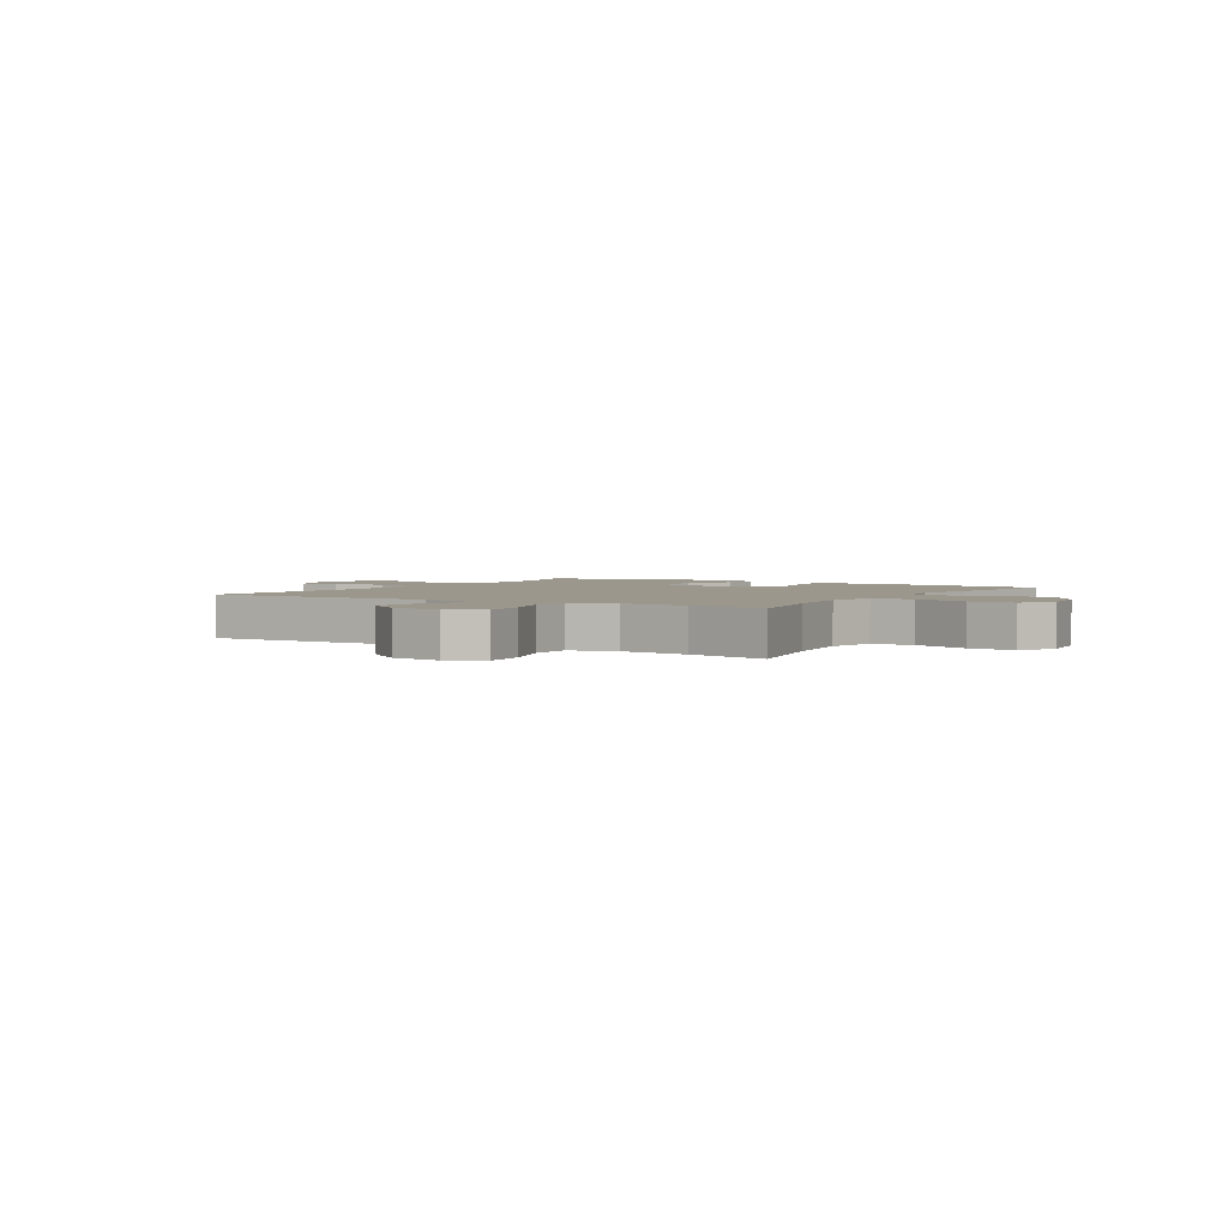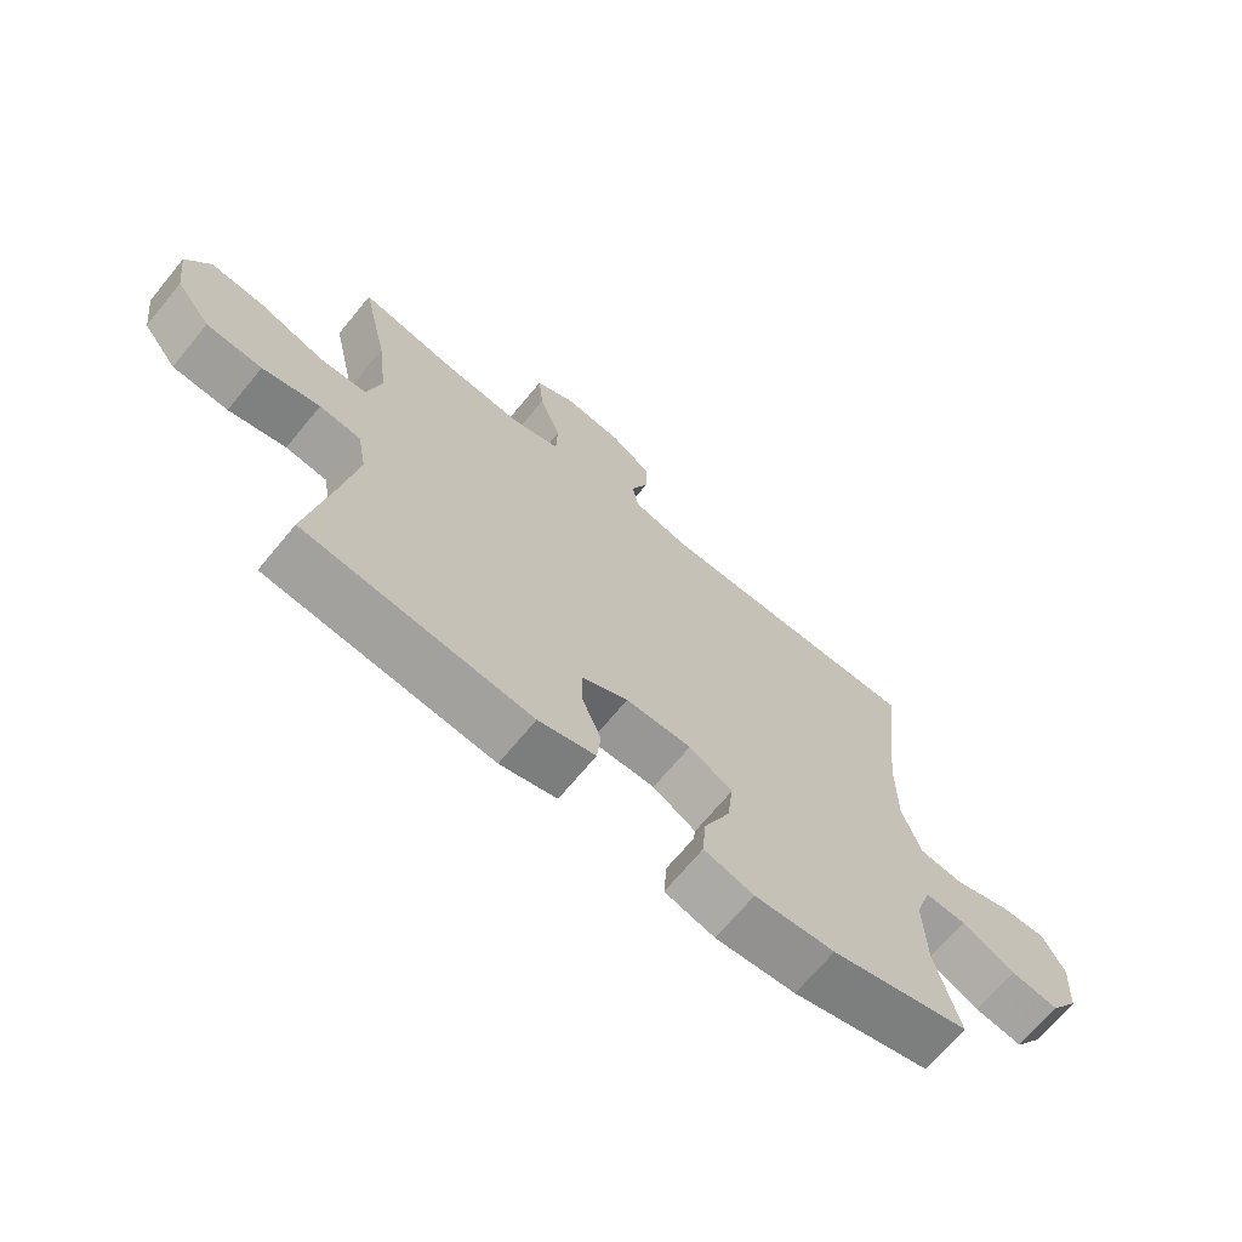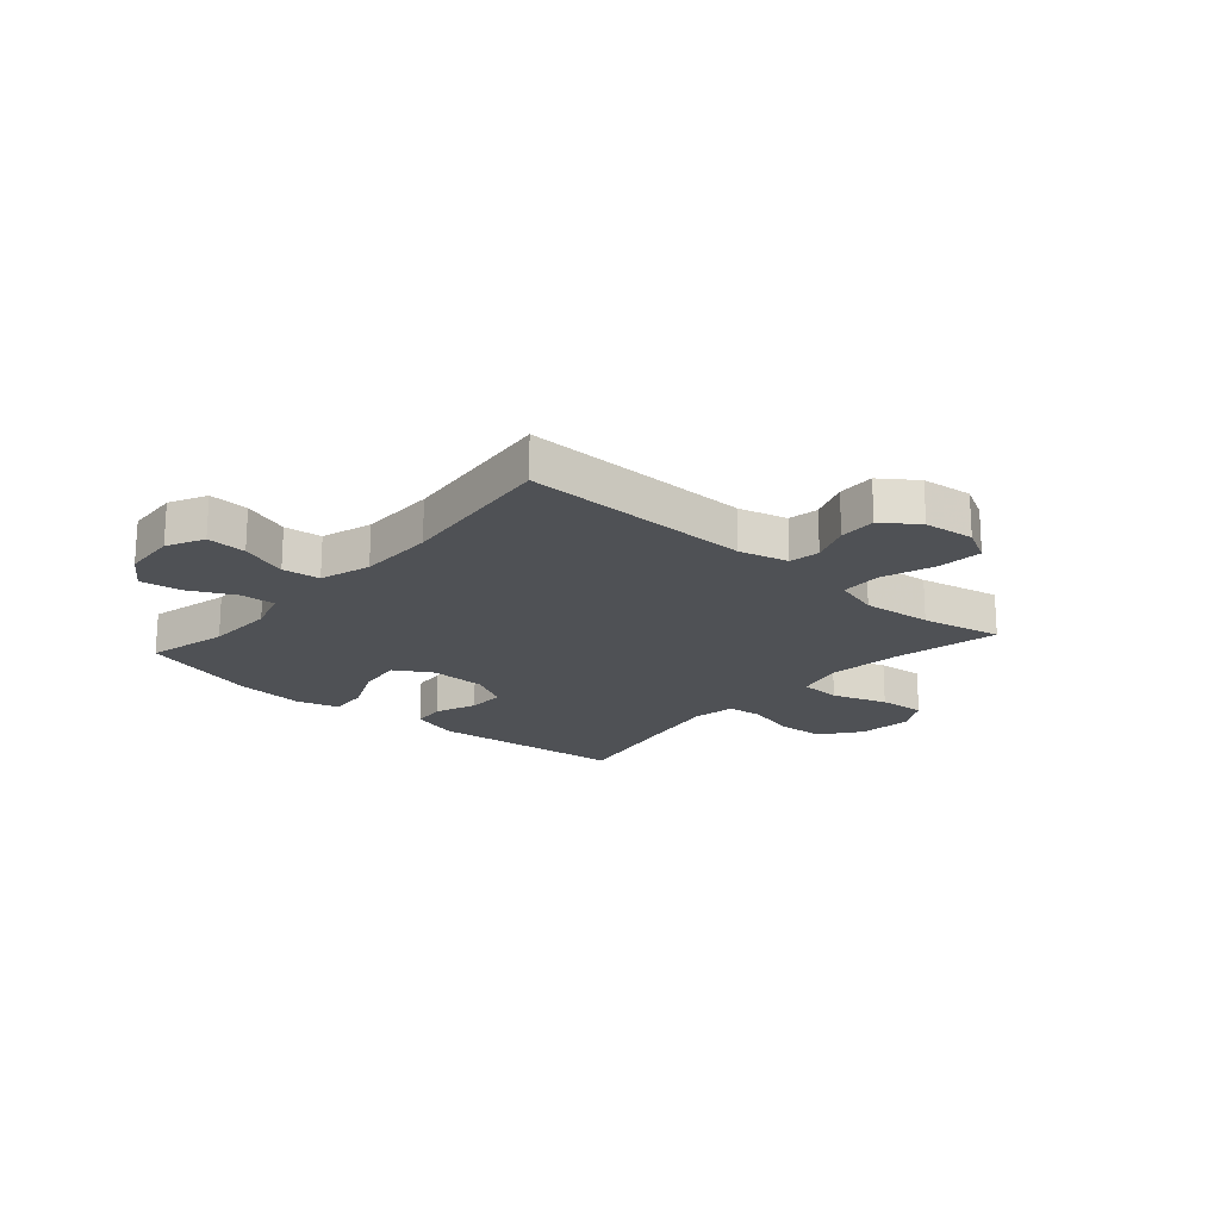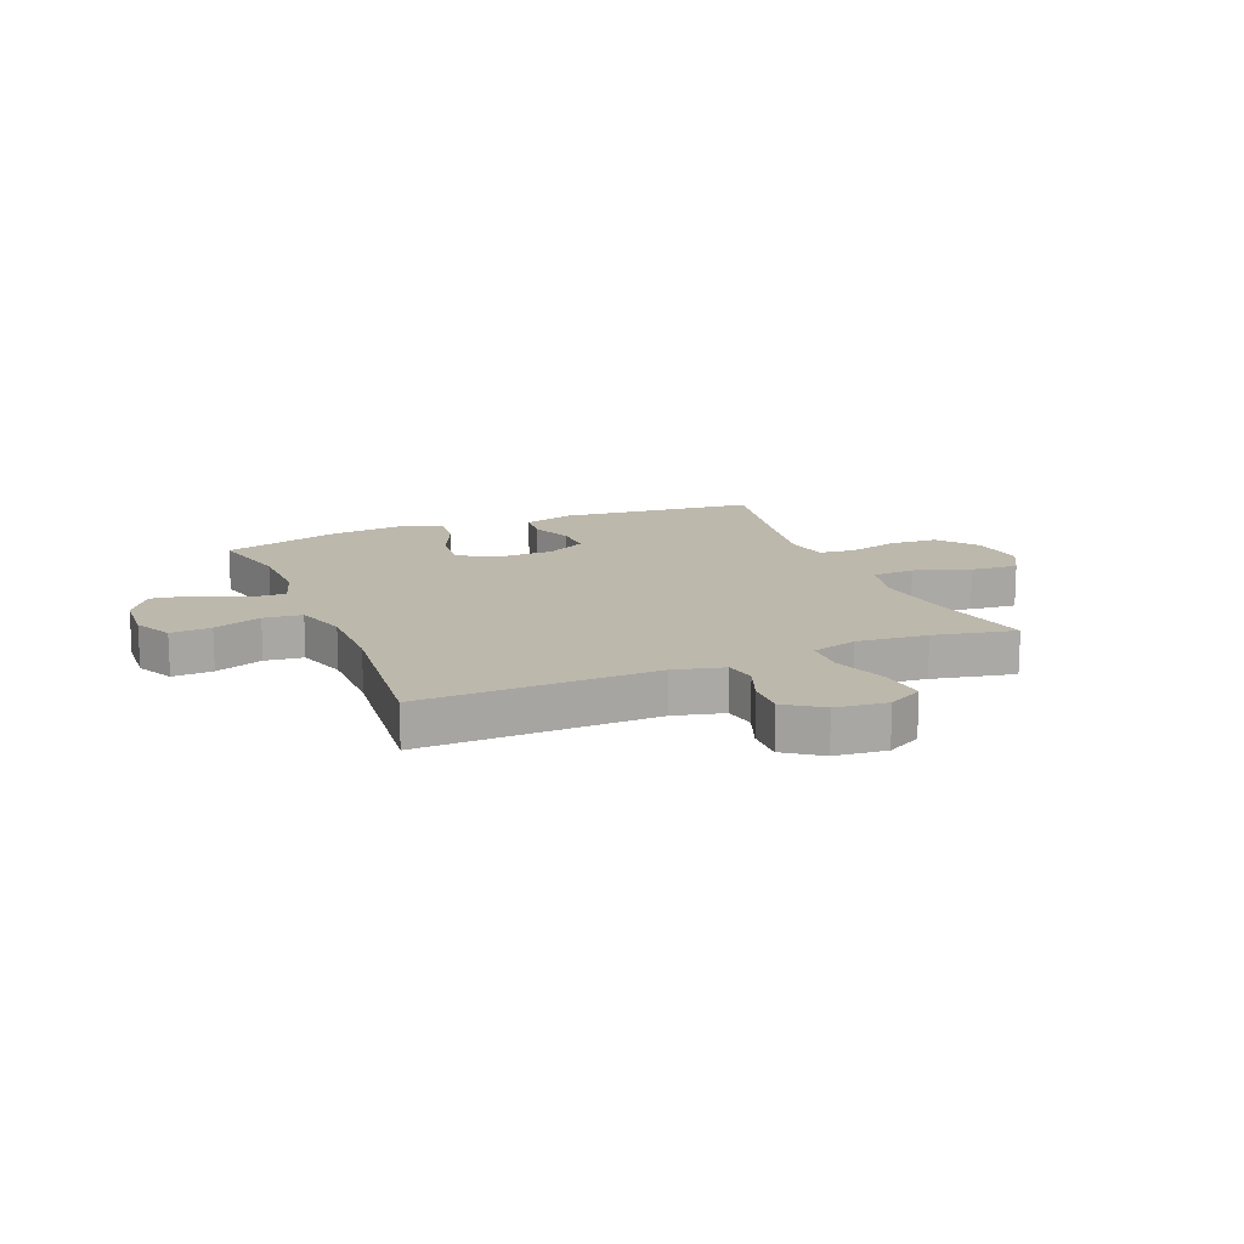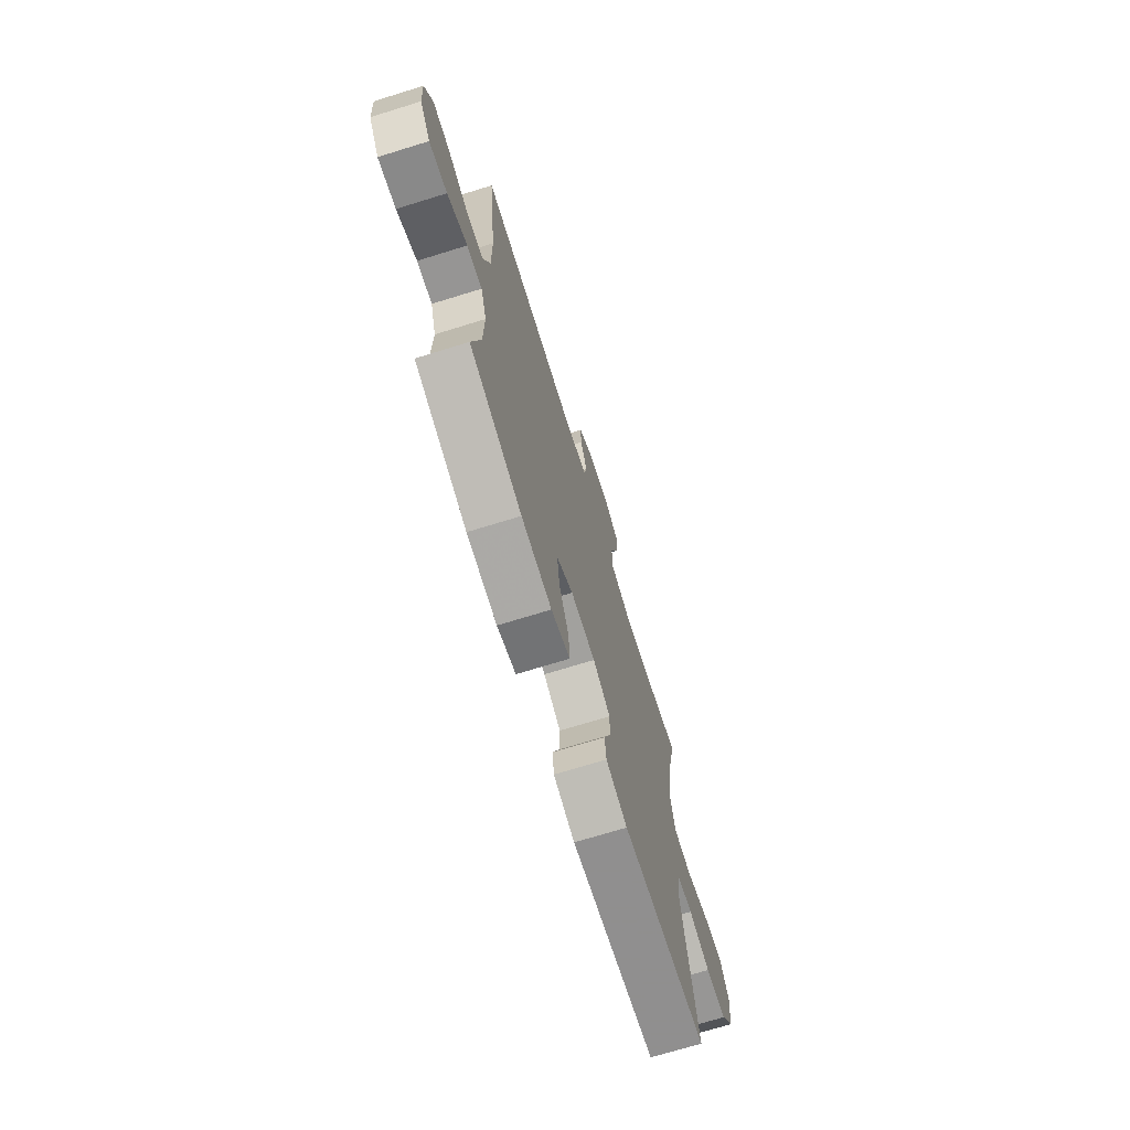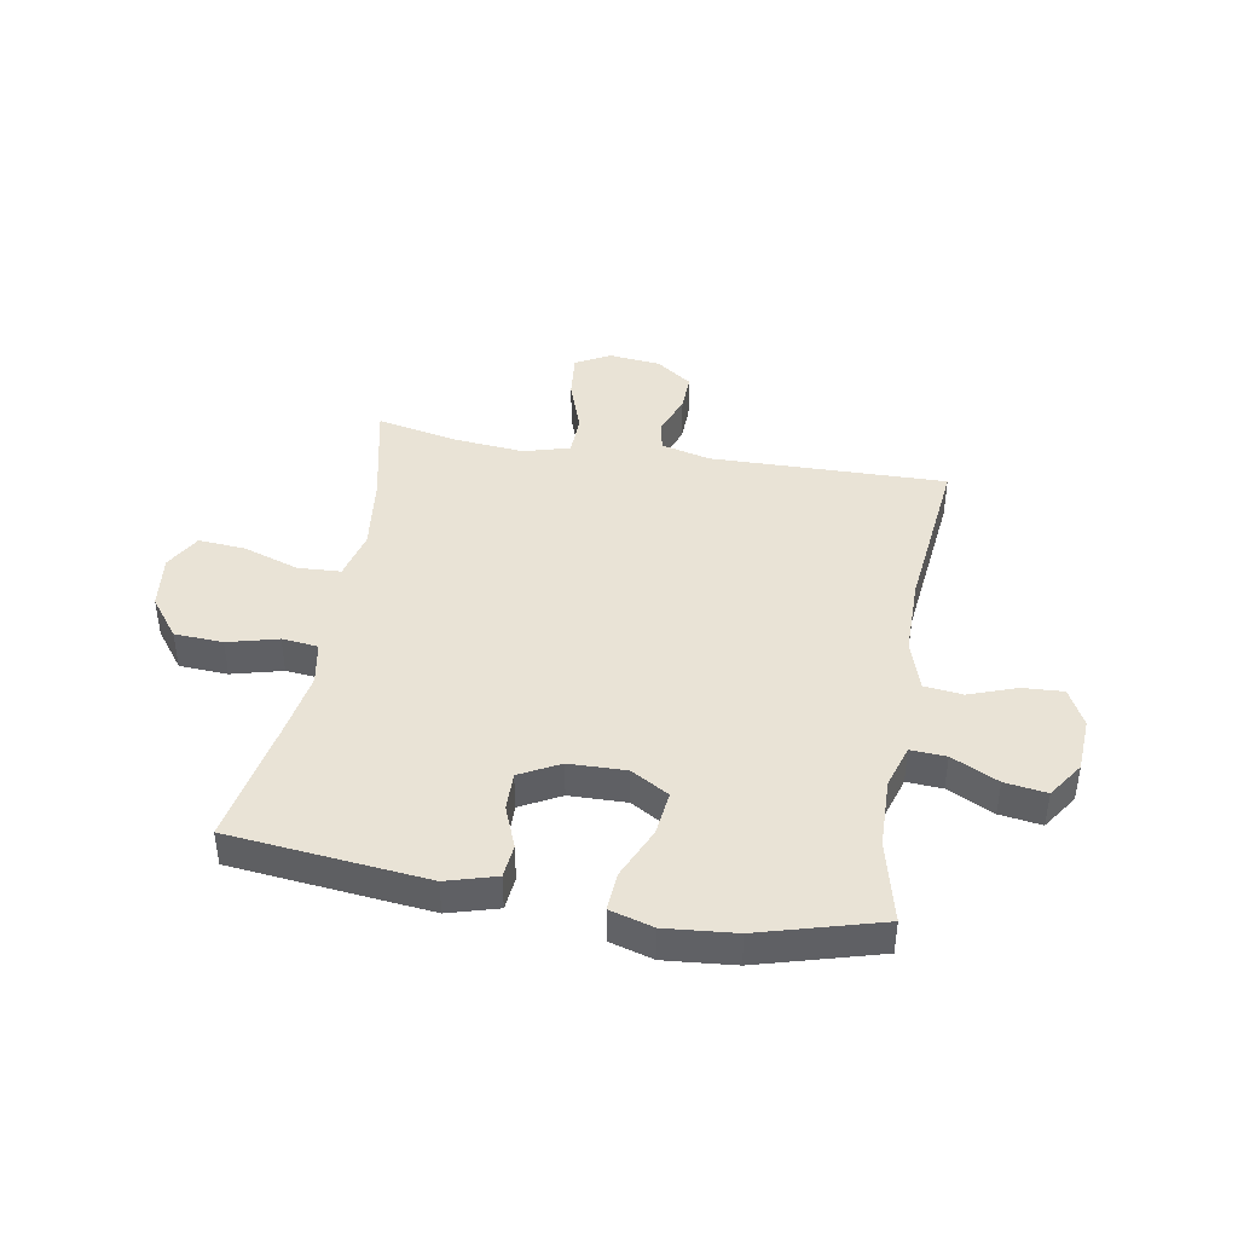
<metadata>
{"format":"obj","ext":"obj","renderer":"f3d","projection":"perspective","resolution":1024,"background":"white","views":[{"elev":2.6,"azim":31.6,"up":"+Y"},{"elev":-69.0,"azim":140.5,"up":"+Z"},{"elev":-19.7,"azim":-41.1,"up":"+Y"},{"elev":14.9,"azim":-22.5,"up":"+Y"},{"elev":-71.0,"azim":-72.8,"up":"+Z"},{"elev":42.2,"azim":-170.2,"up":"+Y"}]}
</metadata>
<code>
v 0.5 0.07 -0.5
v 0.154 0.07 -0.537
v 0.067 0.07 -0.512
v 0.061 0.07 -0.453
v 0.09 0.07 -0.379
v 0.091 0.07 -0.312
v 0.021 0.07 -0.275
v -0.079 0.07 -0.273
v -0.145 0.07 -0.312
v -0.136 0.07 -0.39
v -0.096 0.07 -0.48
v -0.091 0.07 -0.548
v -0.167 0.07 -0.57
v -0.289 0.07 -0.559
v -0.5 0.07 -0.5
v -0.465 0.07 -0.356
v -0.462 0.07 -0.234
v -0.486 0.07 -0.158
v -0.548 0.07 -0.162
v -0.629 0.07 -0.202
v -0.702 0.07 -0.213
v -0.745 0.07 -0.15
v -0.751 0.07 -0.055
v -0.718 0.07 0.011
v -0.647 0.07 0.007
v -0.563 0.07 -0.023
v -0.496 0.07 -0.015
v -0.468 0.07 0.075
v -0.468 0.07 0.211
v -0.5 0.07 0.5
v -0.089 0.07 0.493
v -0.002 0.07 0.515
v 0.008 0.07 0.569
v -0.019 0.07 0.64
v -0.021 0.07 0.707
v 0.042 0.07 0.752
v 0.132 0.07 0.762
v 0.193 0.07 0.729
v 0.185 0.07 0.649
v 0.152 0.07 0.554
v 0.154 0.07 0.481
v 0.234 0.07 0.458
v 0.357 0.07 0.47
v 0.5 0.07 0.5
v 0.459 0.07 0.312
v 0.443 0.07 0.181
v 0.464 0.07 0.095
v 0.538 0.07 0.091
v 0.636 0.07 0.124
v 0.719 0.07 0.131
v 0.755 0.07 0.067
v 0.743 0.07 -0.028
v 0.69 0.07 -0.098
v 0.605 0.07 -0.103
v 0.517 0.07 -0.08
v 0.454 0.07 -0.087
v 0.44 0.07 -0.163
v 0.459 0.07 -0.278
v 0.5 0 -0.5
v 0.154 0 -0.537
v 0.067 0 -0.512
v 0.061 0 -0.453
v 0.09 0 -0.379
v 0.091 0 -0.312
v 0.021 0 -0.275
v -0.079 0 -0.273
v -0.145 0 -0.312
v -0.136 0 -0.39
v -0.096 0 -0.48
v -0.091 0 -0.548
v -0.167 0 -0.57
v -0.289 0 -0.559
v -0.5 0 -0.5
v -0.465 0 -0.356
v -0.462 0 -0.234
v -0.486 0 -0.158
v -0.548 0 -0.162
v -0.629 0 -0.202
v -0.702 0 -0.213
v -0.745 0 -0.15
v -0.751 0 -0.055
v -0.718 0 0.011
v -0.647 0 0.007
v -0.563 0 -0.023
v -0.496 0 -0.015
v -0.468 0 0.075
v -0.468 0 0.211
v -0.5 0 0.5
v -0.089 0 0.493
v -0.002 0 0.515
v 0.008 0 0.569
v -0.019 0 0.64
v -0.021 0 0.707
v 0.042 0 0.752
v 0.132 0 0.762
v 0.193 0 0.729
v 0.185 0 0.649
v 0.152 0 0.554
v 0.154 0 0.481
v 0.234 0 0.458
v 0.357 0 0.47
v 0.5 0 0.5
v 0.459 0 0.312
v 0.443 0 0.181
v 0.464 0 0.095
v 0.538 0 0.091
v 0.636 0 0.124
v 0.719 0 0.131
v 0.755 0 0.067
v 0.743 0 -0.028
v 0.69 0 -0.098
v 0.605 0 -0.103
v 0.517 0 -0.08
v 0.454 0 -0.087
v 0.44 0 -0.163
v 0.459 0 -0.278
f 52 53 54 55
f 52 55 56
f 51 52 56
f 48 49 50 51
f 47 48 51 56
f 46 47 56 57
f 43 44 45
f 42 43 45 46
f 41 42 46 57
f 37 38 39 40
f 37 40 41
f 36 37 41
f 33 34 35 36
f 32 33 36 41
f 31 32 41 57
f 29 30 31 57
f 23 24 25 26
f 23 26 27
f 22 23 27
f 19 20 21 22
f 18 19 22 27
f 17 18 27 28
f 13 14 15 16
f 13 16 17
f 10 11 12 13
f 9 10 13 17
f 8 9 17 28
f 2 3 4 5
f 58 1 2 5
f 58 5 6
f 57 58 6 7
f 28 29 57
f 7 8 28 57
f 113 112 111 110
f 114 113 110
f 114 110 109
f 109 108 107 106
f 114 109 106 105
f 115 114 105 104
f 103 102 101
f 104 103 101 100
f 115 104 100 99
f 98 97 96 95
f 99 98 95
f 99 95 94
f 94 93 92 91
f 99 94 91 90
f 115 99 90 89
f 115 89 88 87
f 84 83 82 81
f 85 84 81
f 85 81 80
f 80 79 78 77
f 85 80 77 76
f 86 85 76 75
f 74 73 72 71
f 75 74 71
f 71 70 69 68
f 75 71 68 67
f 86 75 67 66
f 63 62 61 60
f 63 60 59 116
f 64 63 116
f 65 64 116 115
f 115 87 86
f 115 86 66 65
f 1 59 60 2
f 2 60 61 3
f 3 61 62 4
f 4 62 63 5
f 5 63 64 6
f 6 64 65 7
f 7 65 66 8
f 8 66 67 9
f 9 67 68 10
f 10 68 69 11
f 11 69 70 12
f 12 70 71 13
f 13 71 72 14
f 14 72 73 15
f 15 73 74 16
f 16 74 75 17
f 17 75 76 18
f 18 76 77 19
f 19 77 78 20
f 20 78 79 21
f 21 79 80 22
f 22 80 81 23
f 23 81 82 24
f 24 82 83 25
f 25 83 84 26
f 26 84 85 27
f 27 85 86 28
f 28 86 87 29
f 29 87 88 30
f 30 88 89 31
f 31 89 90 32
f 32 90 91 33
f 33 91 92 34
f 34 92 93 35
f 35 93 94 36
f 36 94 95 37
f 37 95 96 38
f 38 96 97 39
f 39 97 98 40
f 40 98 99 41
f 41 99 100 42
f 42 100 101 43
f 43 101 102 44
f 44 102 103 45
f 45 103 104 46
f 46 104 105 47
f 47 105 106 48
f 48 106 107 49
f 49 107 108 50
f 50 108 109 51
f 51 109 110 52
f 52 110 111 53
f 53 111 112 54
f 54 112 113 55
f 55 113 114 56
f 56 114 115 57
f 57 115 116 58
f 58 116 59 1

</code>
